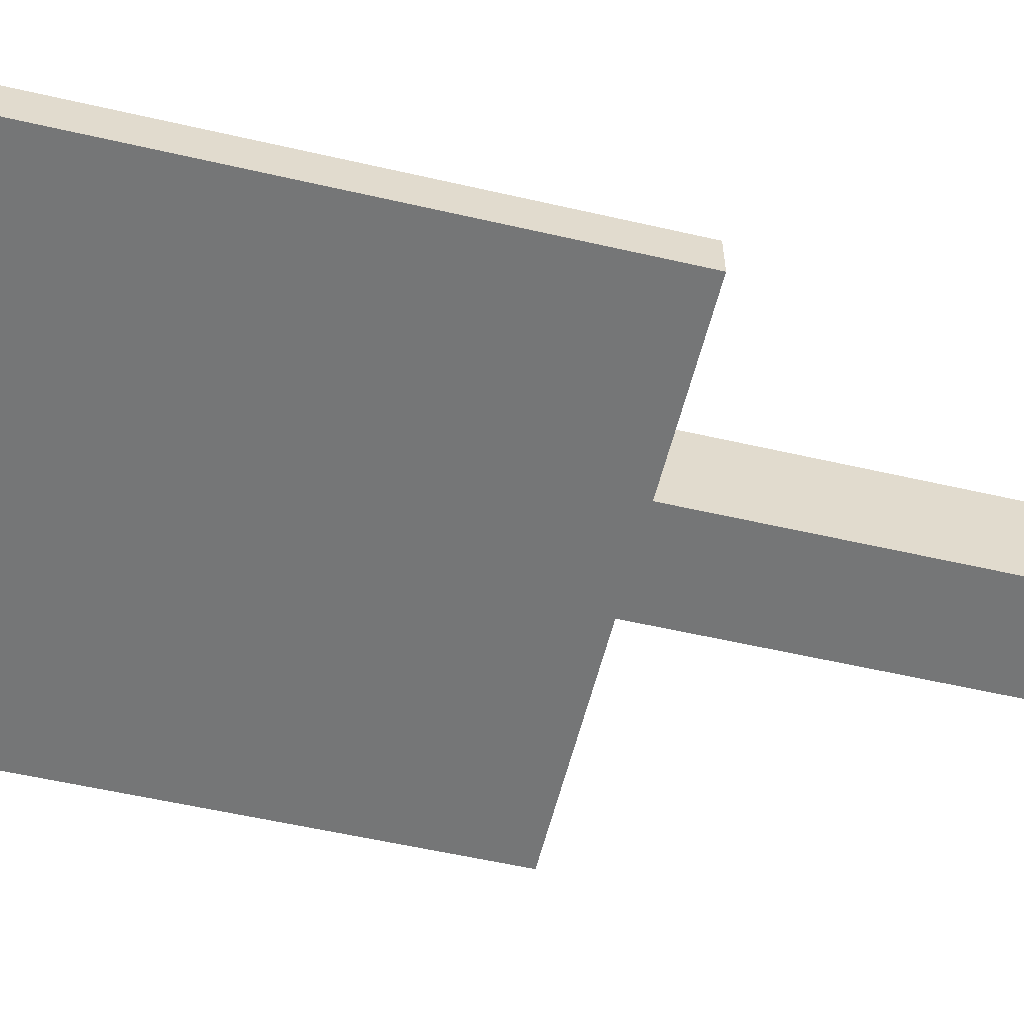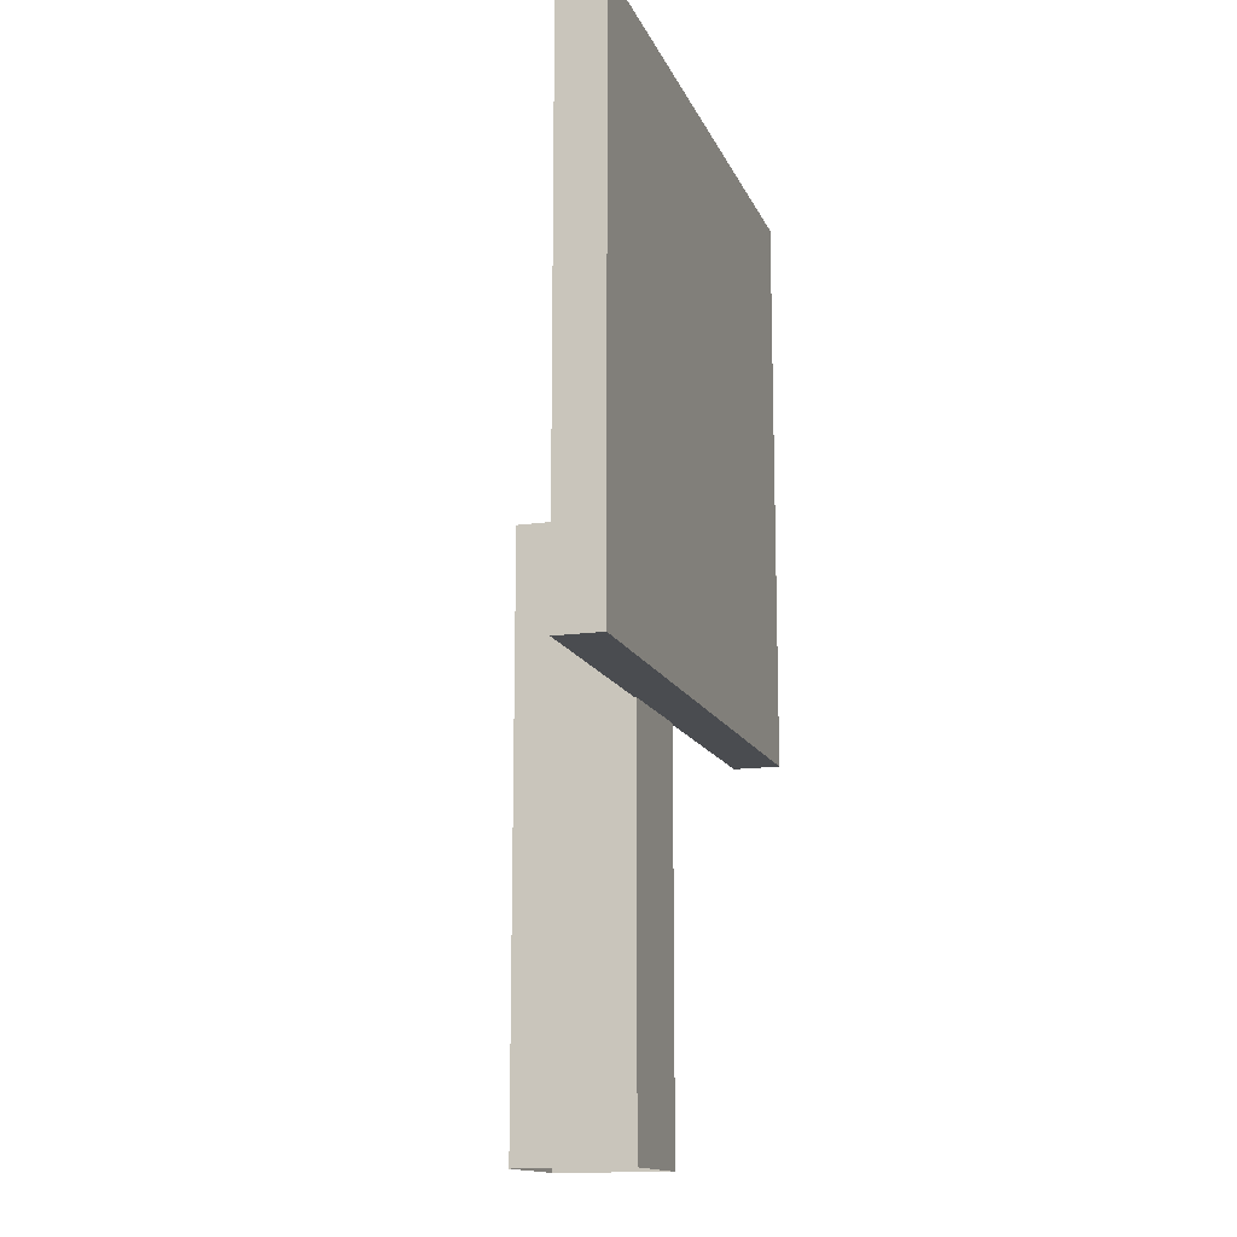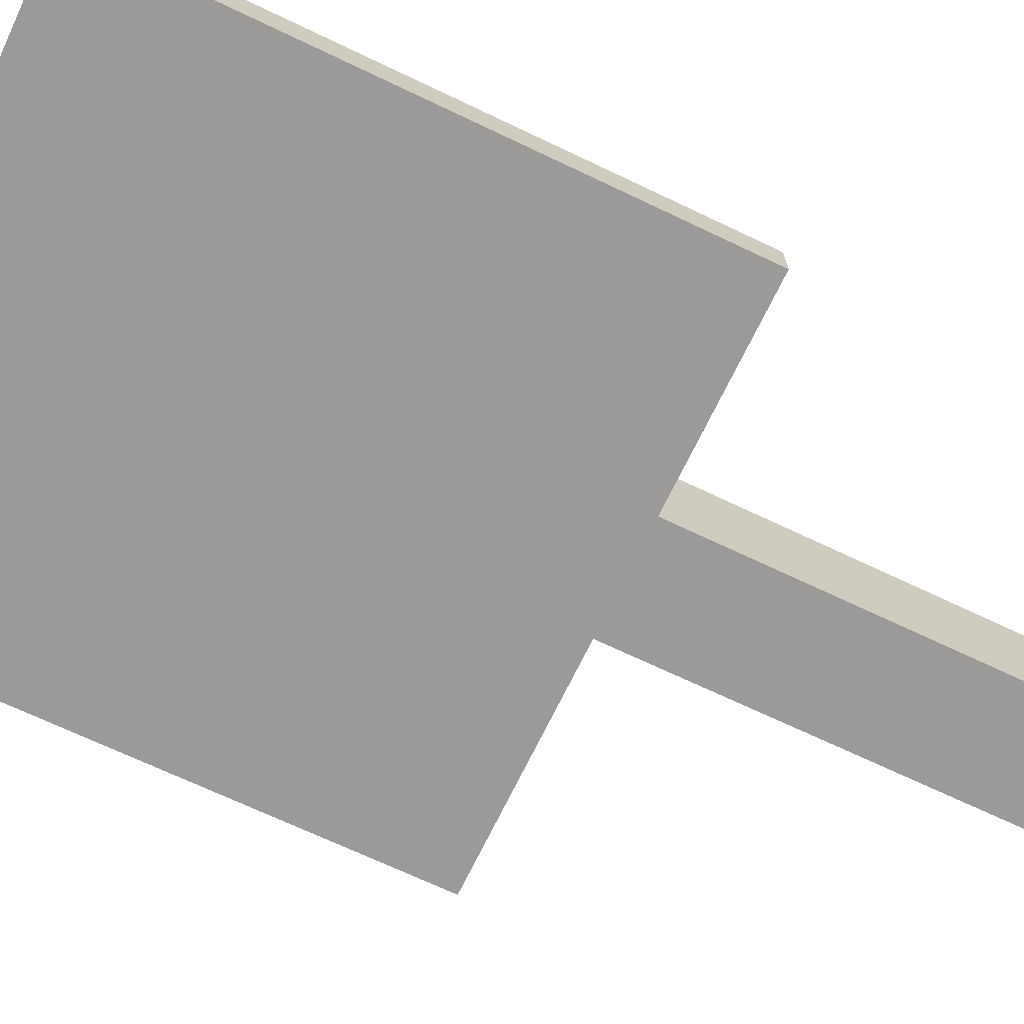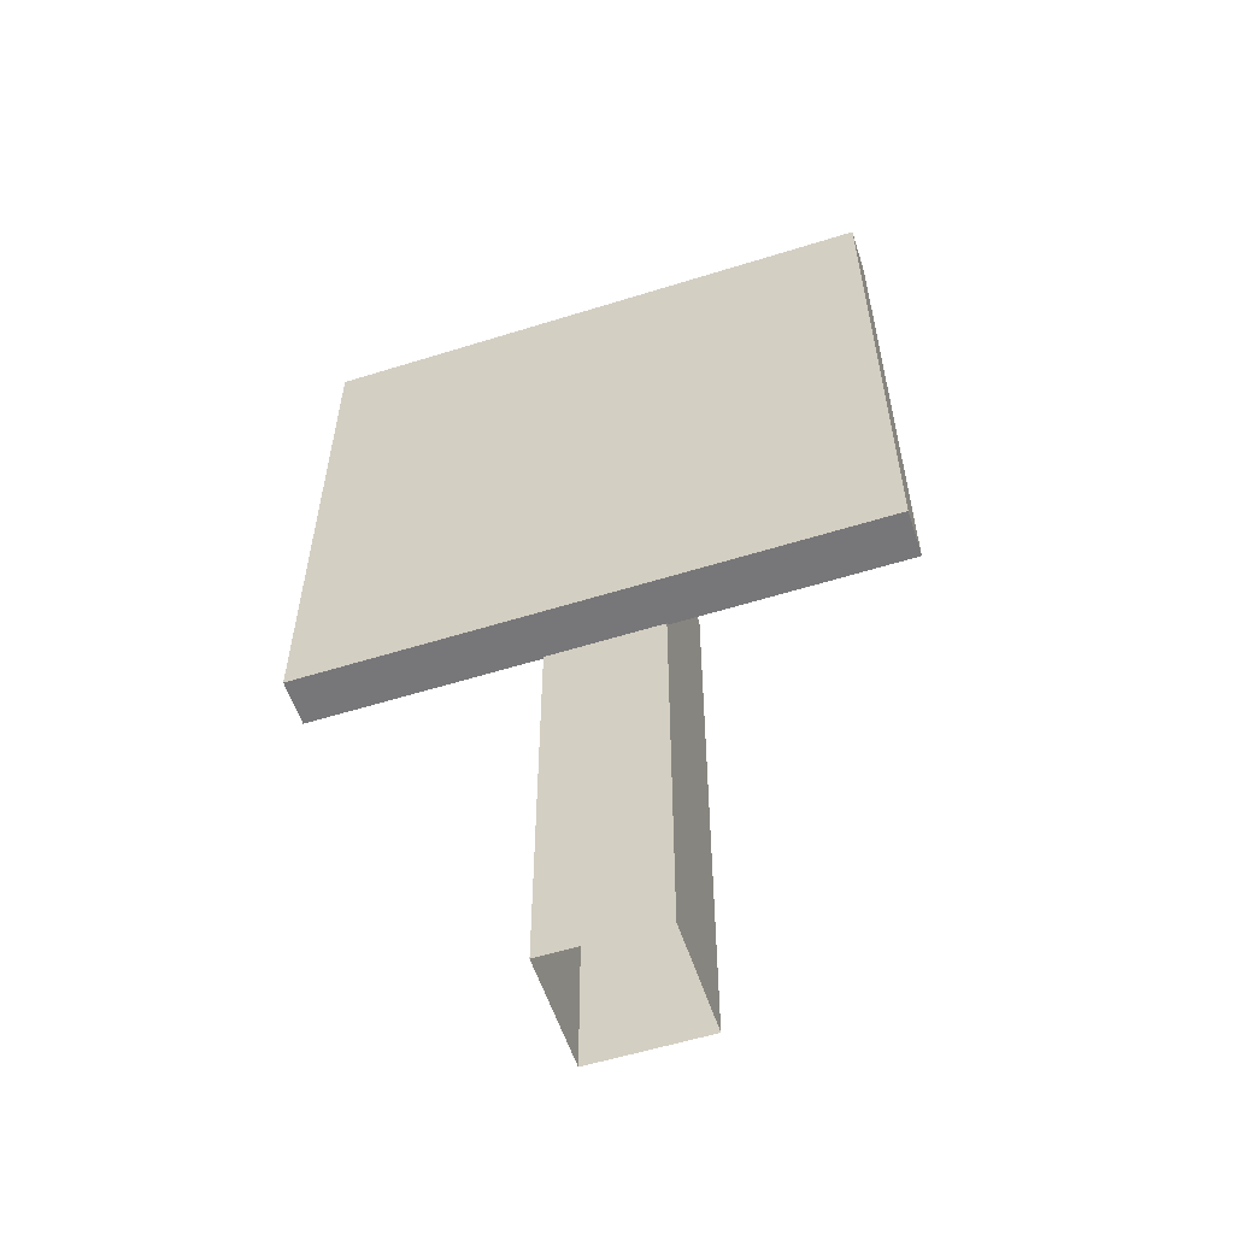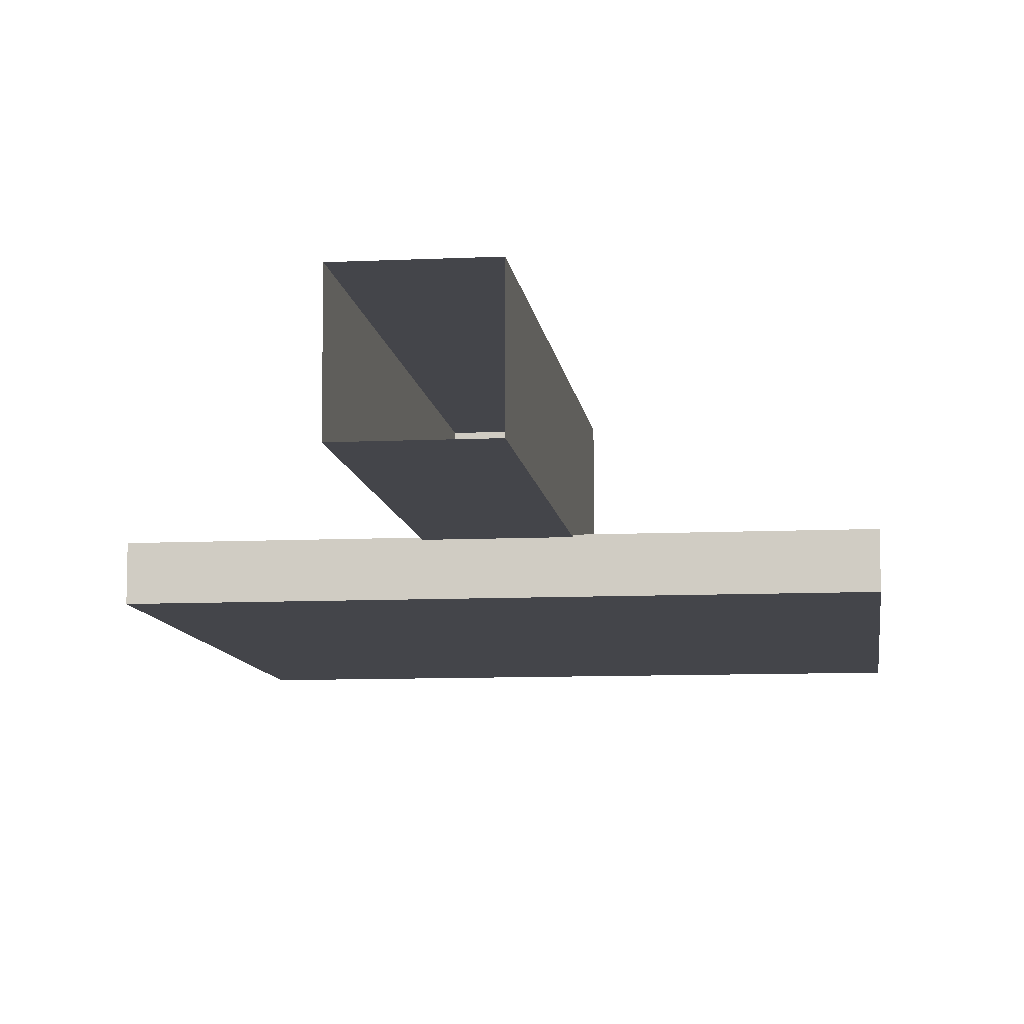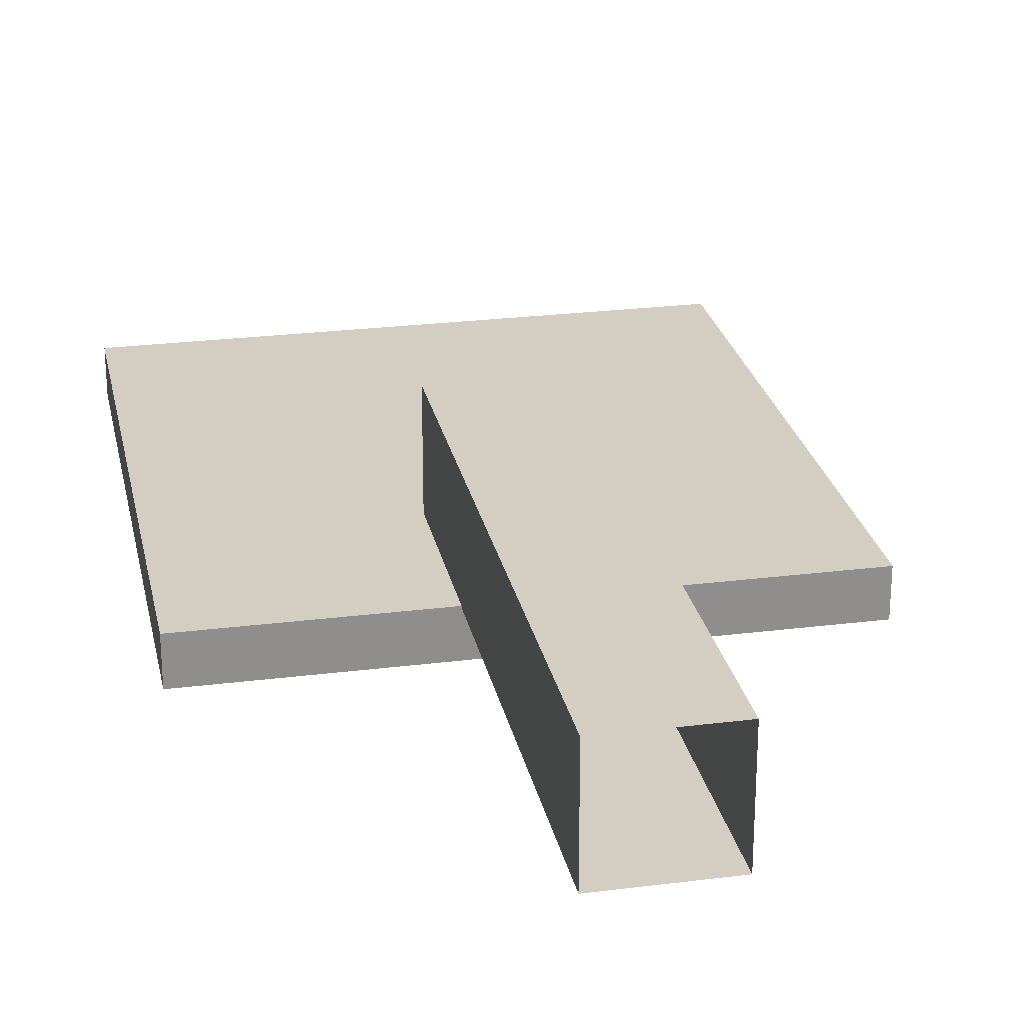
<metadata>
{"format":"obj","ext":"obj","renderer":"f3d","projection":"perspective","resolution":1024,"background":"white","views":[{"elev":-56.7,"azim":-103.5,"up":"+Z"},{"elev":-14.7,"azim":107.4,"up":"+Y"},{"elev":-69.4,"azim":-115.5,"up":"+Z"},{"elev":-57.2,"azim":-162.0,"up":"+Y"},{"elev":-9.2,"azim":7.1,"up":"+Z"},{"elev":25.3,"azim":-11.5,"up":"+Z"}]}
</metadata>
<code>
v -0.715 1.009 -0.08165
v 0.715 1.009 -0.08165
v -0.715 2.46 -0.08165
v 0.715 2.46 -0.08165
v -0.715 2.46 -0.1994
v 0.715 2.46 -0.1994
v -0.715 1.009 -0.1994
v 0.715 1.009 -0.1994
v -0.1428 0 0.1994
v 0.1428 0 0.1994
v -0.1428 1.43 0.1994
v 0.1428 1.43 0.1994
v -0.1428 1.43 -0.08612
v 0.1428 1.43 -0.08612
v -0.1428 0 -0.08612
v 0.1428 0 -0.08612
f 1 2 4 3
f 3 4 6 5
f 5 6 8 7
f 7 8 2 1
f 2 8 6 4
f 7 1 3 5
f 9 10 12 11
f 11 12 14 13
f 13 14 16 15
f 10 16 14 12
f 15 9 11 13

</code>
